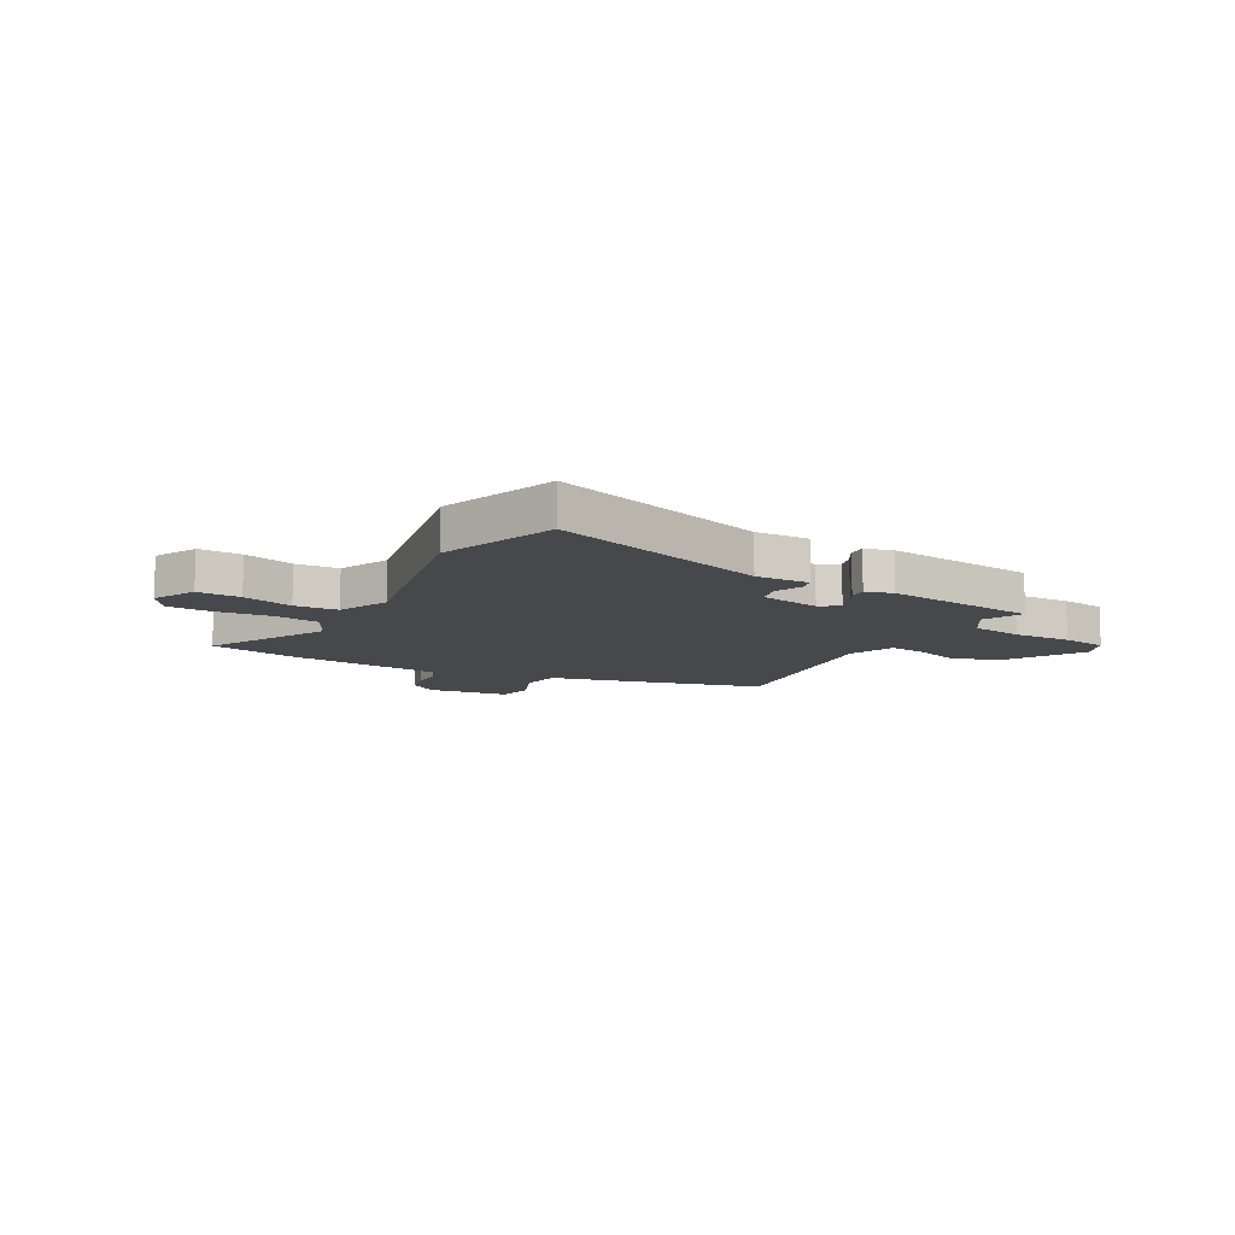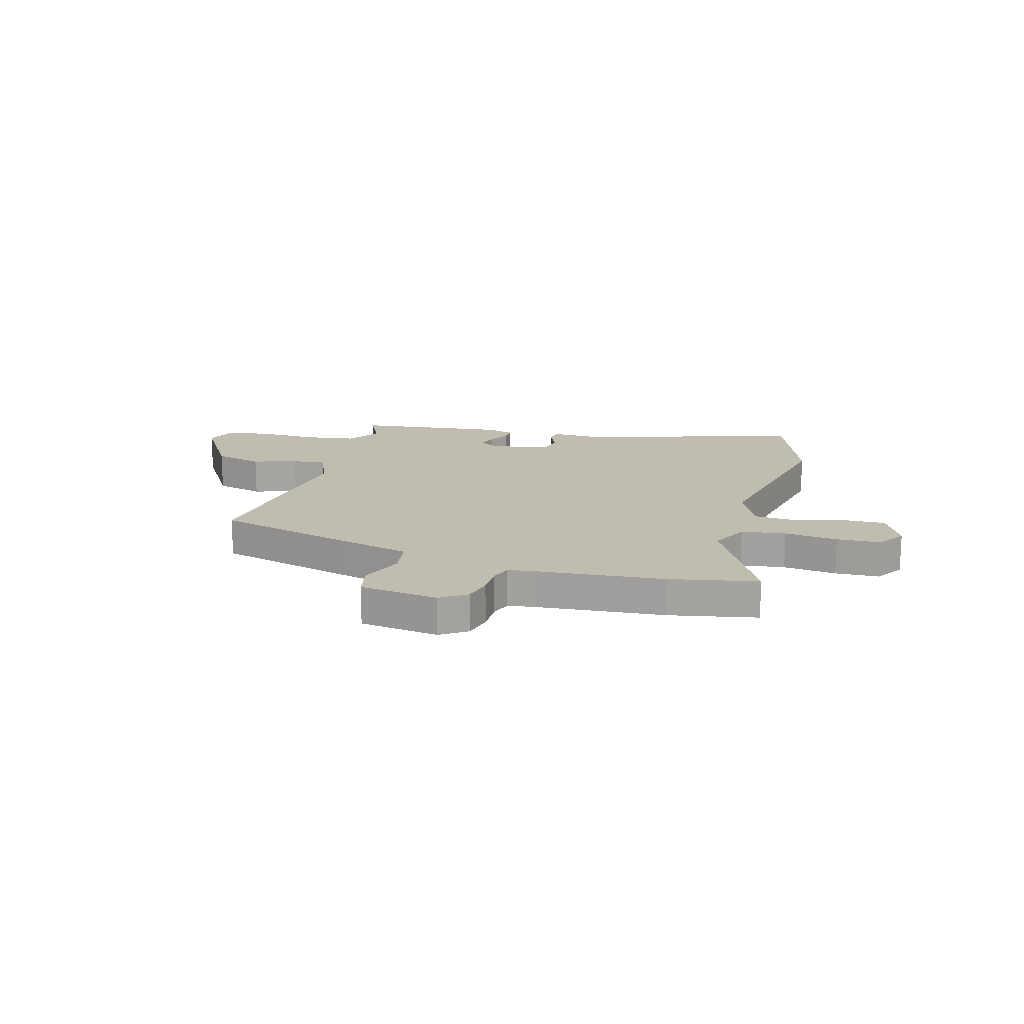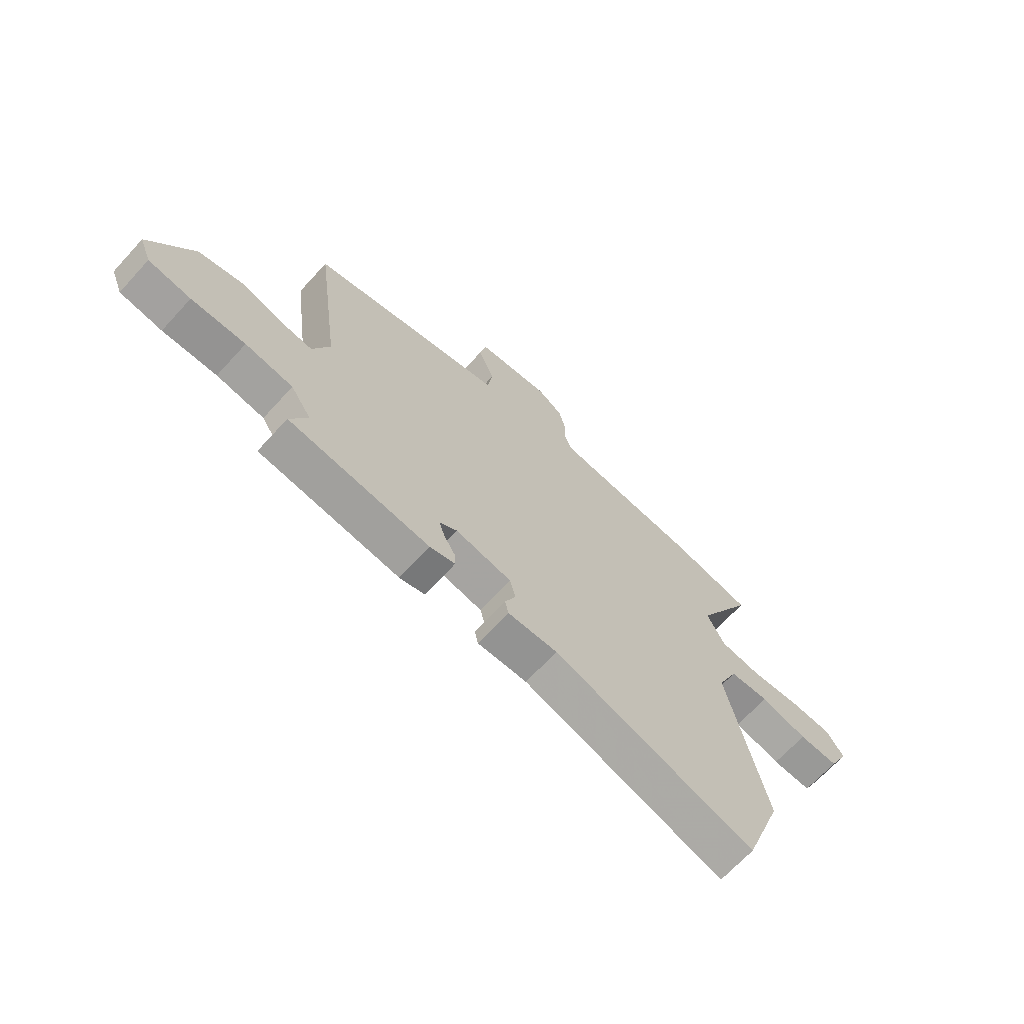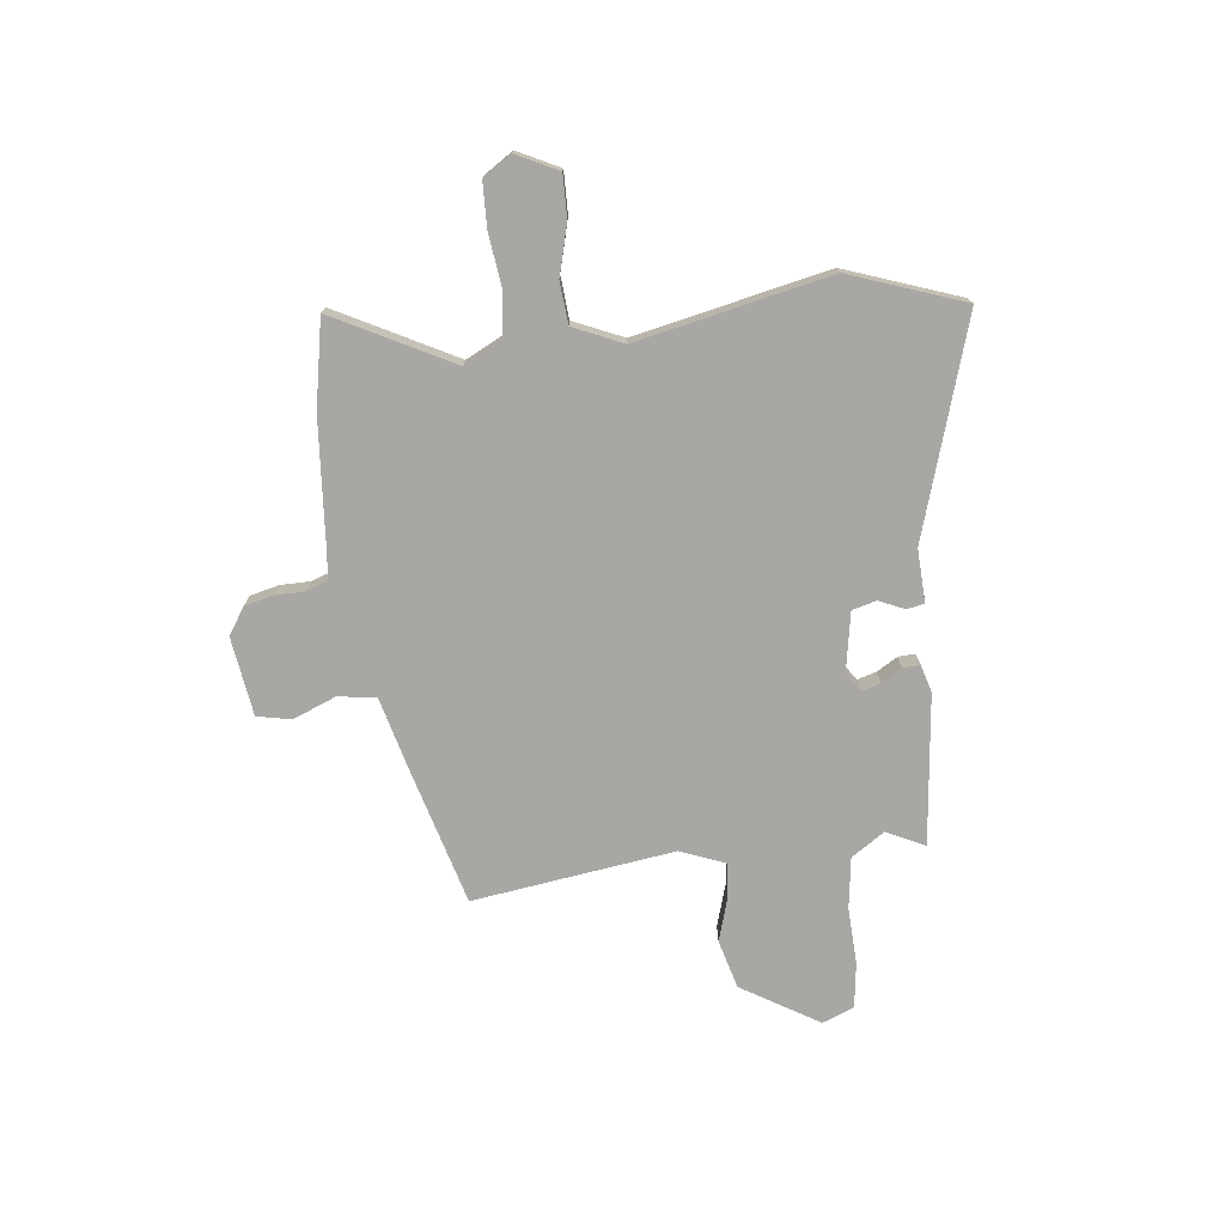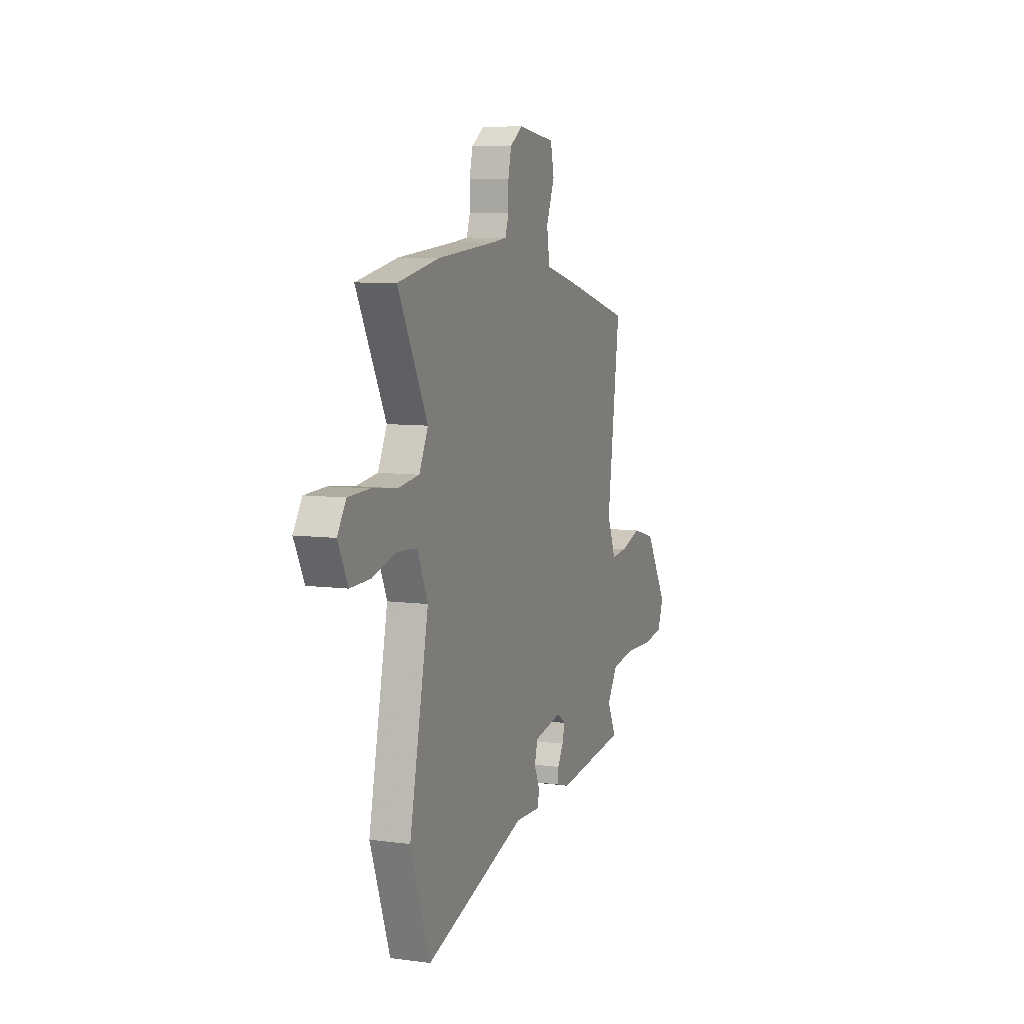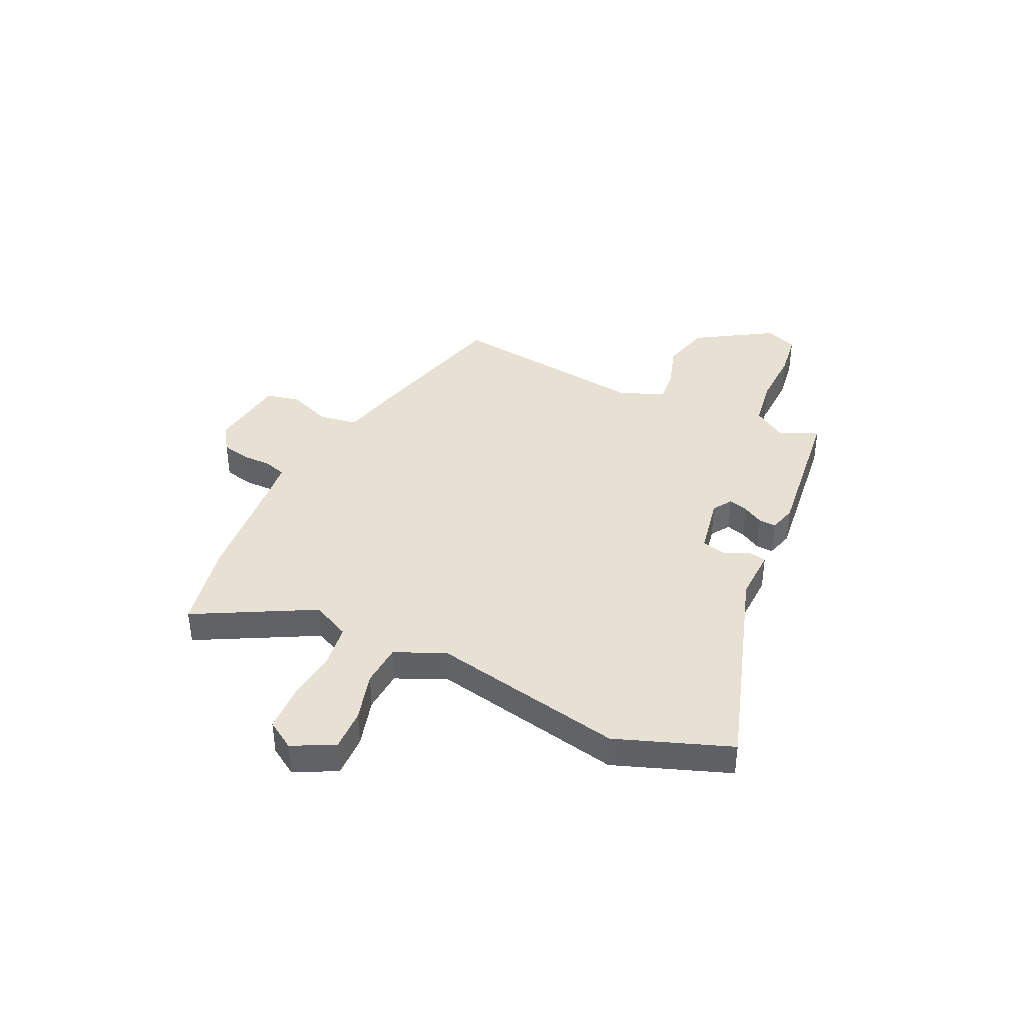
<metadata>
{"format":"obj","ext":"obj","renderer":"f3d","projection":"perspective","resolution":1024,"background":"white","views":[{"elev":-11.2,"azim":150.8,"up":"+Y"},{"elev":16.4,"azim":15.5,"up":"+Y"},{"elev":-68.0,"azim":-42.5,"up":"+Z"},{"elev":-74.6,"azim":96.9,"up":"+Y"},{"elev":7.9,"azim":110.4,"up":"+Z"},{"elev":39.6,"azim":114.9,"up":"+Y"}]}
</metadata>
<code>
v -0.51 0.07 0.382
v -0.253 0.07 0.452
v -0.108 0.07 0.489
v -0.097 0.07 0.562
v -0.13 0.07 0.645
v -0.116 0.07 0.71
v 0.035 0.07 0.731
v 0.086 0.07 0.697
v 0.099 0.07 0.642
v 0.099 0.07 0.585
v 0.113 0.07 0.544
v 0.166 0.07 0.538
v 0.408 0.07 0.518
v 0.577 0.07 0.485
v 0.458 0.07 0.259
v 0.494 0.07 0.186
v 0.579 0.07 0.175
v 0.681 0.07 0.187
v 0.766 0.07 0.184
v 0.801 0.07 0.13
v 0.761 0.07 0.05
v 0.68 0.07 0.052
v 0.585 0.07 0.078
v 0.504 0.07 0.072
v 0.462 0.07 -0.023
v 0.539 0.07 -0.392
v 0.46 0.07 -0.611
v 0.049 0.07 -0.481
v -0.052 0.07 -0.485
v -0.059 0.07 -0.452
v -0.037 0.07 -0.402
v -0.049 0.07 -0.356
v -0.163 0.07 -0.335
v -0.199 0.07 -0.359
v -0.188 0.07 -0.396
v -0.165 0.07 -0.435
v -0.163 0.07 -0.468
v -0.215 0.07 -0.483
v -0.503 0.07 -0.45
v -0.467 0.07 -0.377
v -0.509 0.07 -0.313
v -0.606 0.07 -0.299
v -0.716 0.07 -0.303
v -0.802 0.07 -0.291
v -0.826 0.07 -0.23
v -0.736 0.07 -0.083
v -0.643 0.07 -0.058
v -0.559 0.07 -0.084
v -0.494 0.07 -0.091
v -0.459 0.07 -0.005
v -0.51 0 0.382
v -0.253 0 0.452
v -0.108 0 0.489
v -0.097 0 0.562
v -0.13 0 0.645
v -0.116 0 0.71
v 0.035 0 0.731
v 0.086 0 0.697
v 0.099 0 0.642
v 0.099 0 0.585
v 0.113 0 0.544
v 0.166 0 0.538
v 0.408 0 0.518
v 0.577 0 0.485
v 0.458 0 0.259
v 0.494 0 0.186
v 0.579 0 0.175
v 0.681 0 0.187
v 0.766 0 0.184
v 0.801 0 0.13
v 0.761 0 0.05
v 0.68 0 0.052
v 0.585 0 0.078
v 0.504 0 0.072
v 0.462 0 -0.023
v 0.539 0 -0.392
v 0.46 0 -0.611
v 0.049 0 -0.481
v -0.052 0 -0.485
v -0.059 0 -0.452
v -0.037 0 -0.402
v -0.049 0 -0.356
v -0.163 0 -0.335
v -0.199 0 -0.359
v -0.188 0 -0.396
v -0.165 0 -0.435
v -0.163 0 -0.468
v -0.215 0 -0.483
v -0.503 0 -0.45
v -0.467 0 -0.377
v -0.509 0 -0.313
v -0.606 0 -0.299
v -0.716 0 -0.303
v -0.802 0 -0.291
v -0.826 0 -0.23
v -0.736 0 -0.083
v -0.643 0 -0.058
v -0.559 0 -0.084
v -0.494 0 -0.091
v -0.459 0 -0.005
f 46 47 48
f 45 46 48
f 44 45 48
f 43 44 48
f 42 43 48
f 41 42 48 49
f 40 41 49 50
f 38 39 40
f 37 38 40
f 36 37 40
f 35 36 40
f 34 35 40 50
f 28 29 30 31
f 28 31 32
f 27 28 32
f 26 27 32
f 25 26 32
f 24 25 32 33
f 21 22 23
f 20 21 23
f 19 20 23
f 18 19 23
f 17 18 23
f 16 17 23 24
f 15 16 24 33
f 1 2 3
f 50 1 3
f 34 50 3
f 33 34 3
f 15 33 3
f 14 15 3
f 13 14 3
f 12 13 3
f 8 9 10
f 7 8 10
f 6 7 10
f 5 6 10
f 4 5 10
f 11 12 3 4
f 4 10 11
f 98 97 96
f 98 96 95
f 98 95 94
f 98 94 93
f 98 93 92
f 99 98 92 91
f 100 99 91 90
f 90 89 88
f 90 88 87
f 90 87 86
f 90 86 85
f 100 90 85 84
f 81 80 79 78
f 82 81 78
f 82 78 77
f 82 77 76
f 82 76 75
f 83 82 75 74
f 73 72 71
f 73 71 70
f 73 70 69
f 73 69 68
f 73 68 67
f 74 73 67 66
f 83 74 66 65
f 53 52 51
f 53 51 100
f 53 100 84
f 53 84 83
f 53 83 65
f 53 65 64
f 53 64 63
f 53 63 62
f 60 59 58
f 60 58 57
f 60 57 56
f 60 56 55
f 60 55 54
f 54 53 62 61
f 61 60 54
f 1 51 52 2
f 2 52 53 3
f 3 53 54 4
f 4 54 55 5
f 5 55 56 6
f 6 56 57 7
f 7 57 58 8
f 8 58 59 9
f 9 59 60 10
f 10 60 61 11
f 11 61 62 12
f 12 62 63 13
f 13 63 64 14
f 14 64 65 15
f 15 65 66 16
f 16 66 67 17
f 17 67 68 18
f 18 68 69 19
f 19 69 70 20
f 20 70 71 21
f 21 71 72 22
f 22 72 73 23
f 23 73 74 24
f 24 74 75 25
f 25 75 76 26
f 26 76 77 27
f 27 77 78 28
f 28 78 79 29
f 29 79 80 30
f 30 80 81 31
f 31 81 82 32
f 32 82 83 33
f 33 83 84 34
f 34 84 85 35
f 35 85 86 36
f 36 86 87 37
f 37 87 88 38
f 38 88 89 39
f 39 89 90 40
f 40 90 91 41
f 41 91 92 42
f 42 92 93 43
f 43 93 94 44
f 44 94 95 45
f 45 95 96 46
f 46 96 97 47
f 47 97 98 48
f 48 98 99 49
f 49 99 100 50
f 50 100 51 1

</code>
